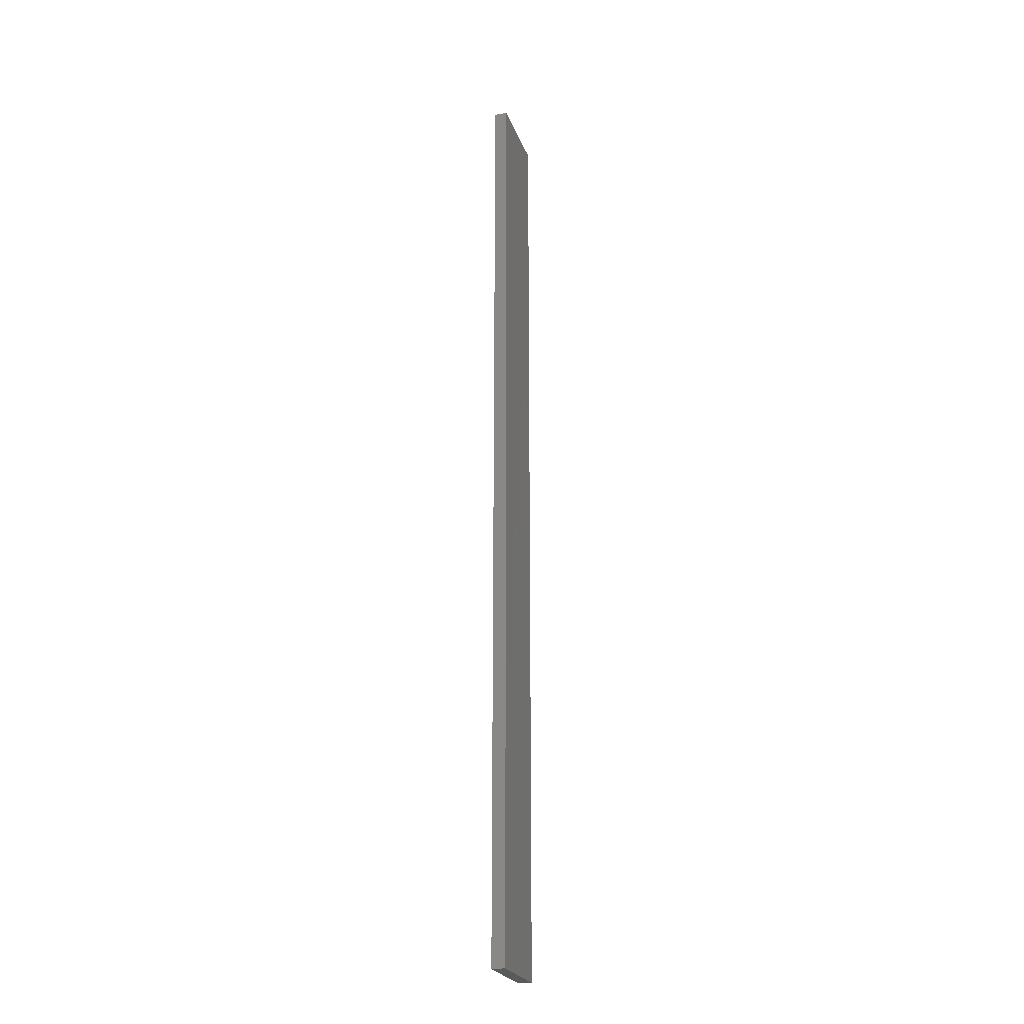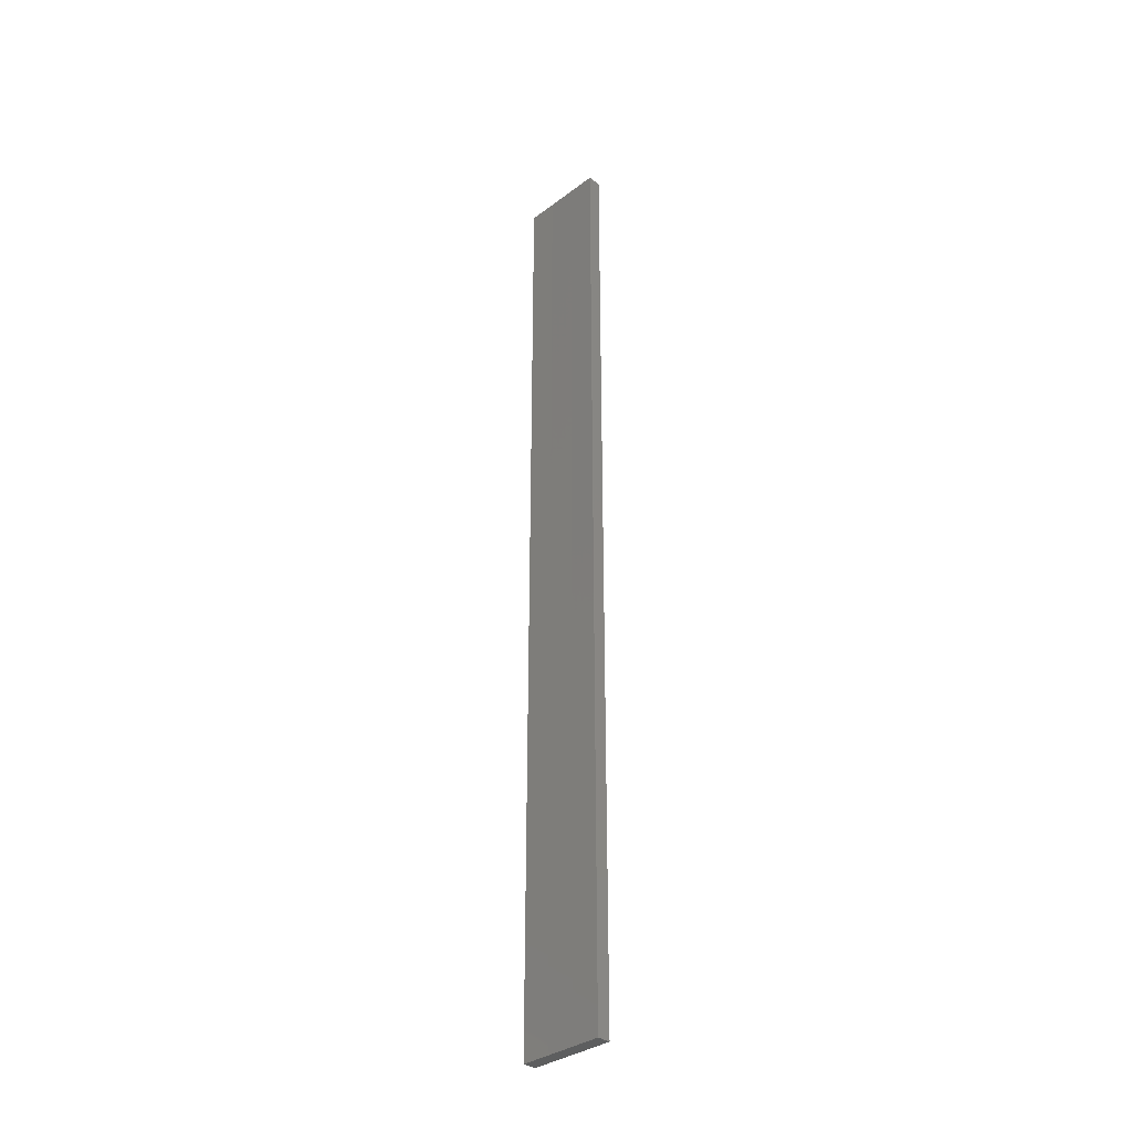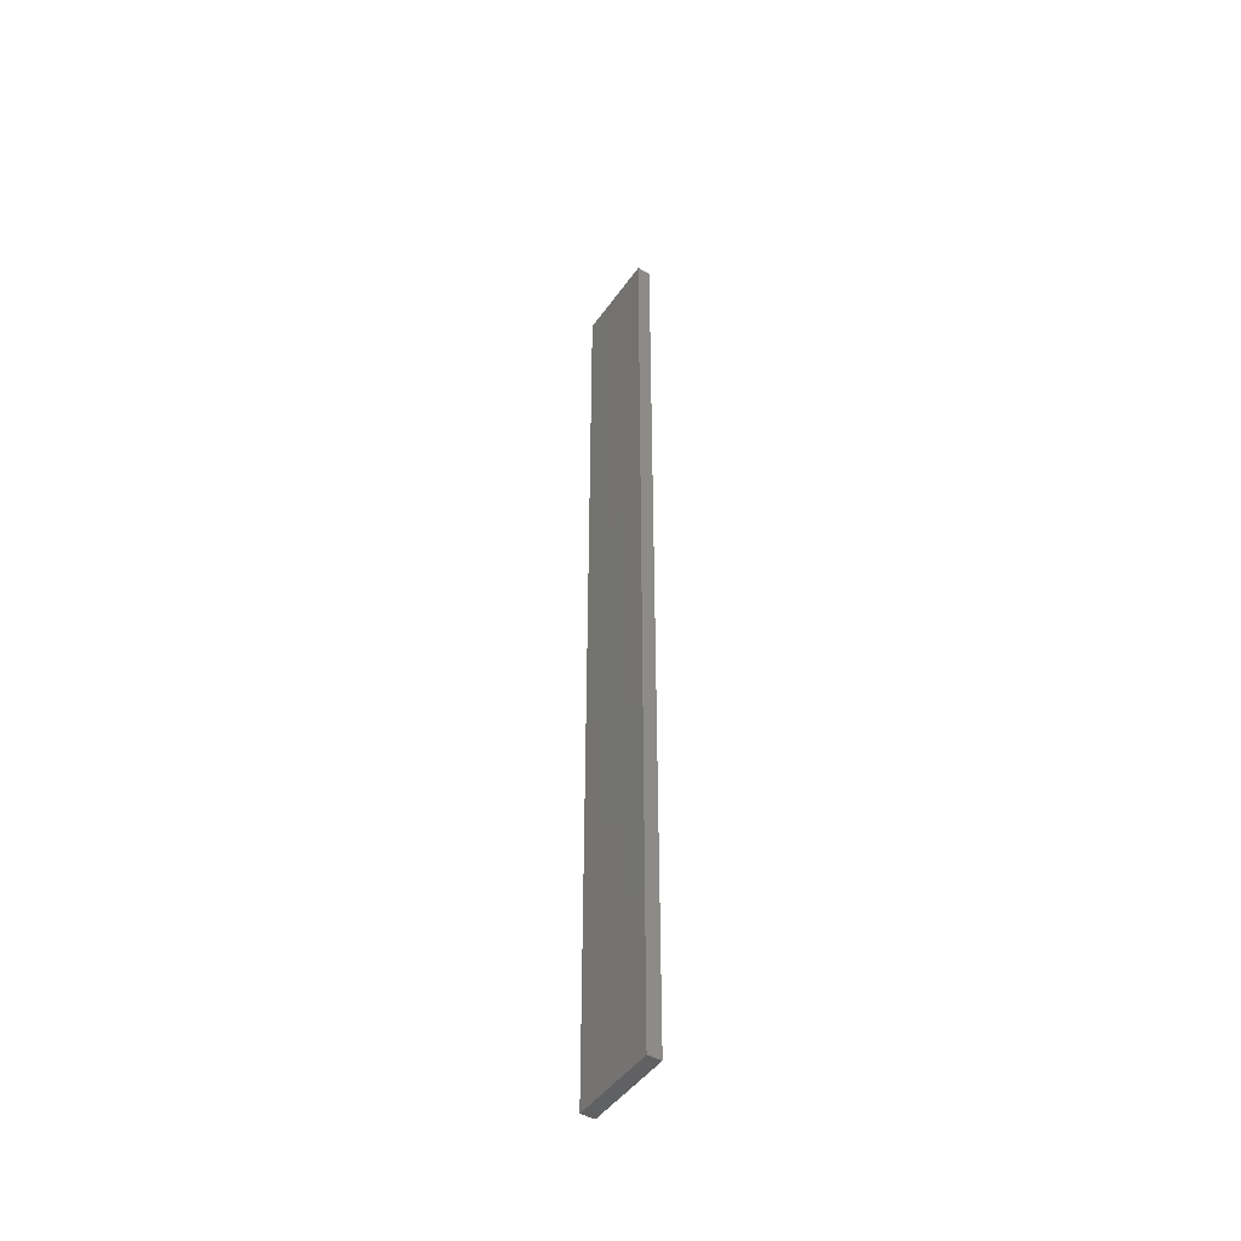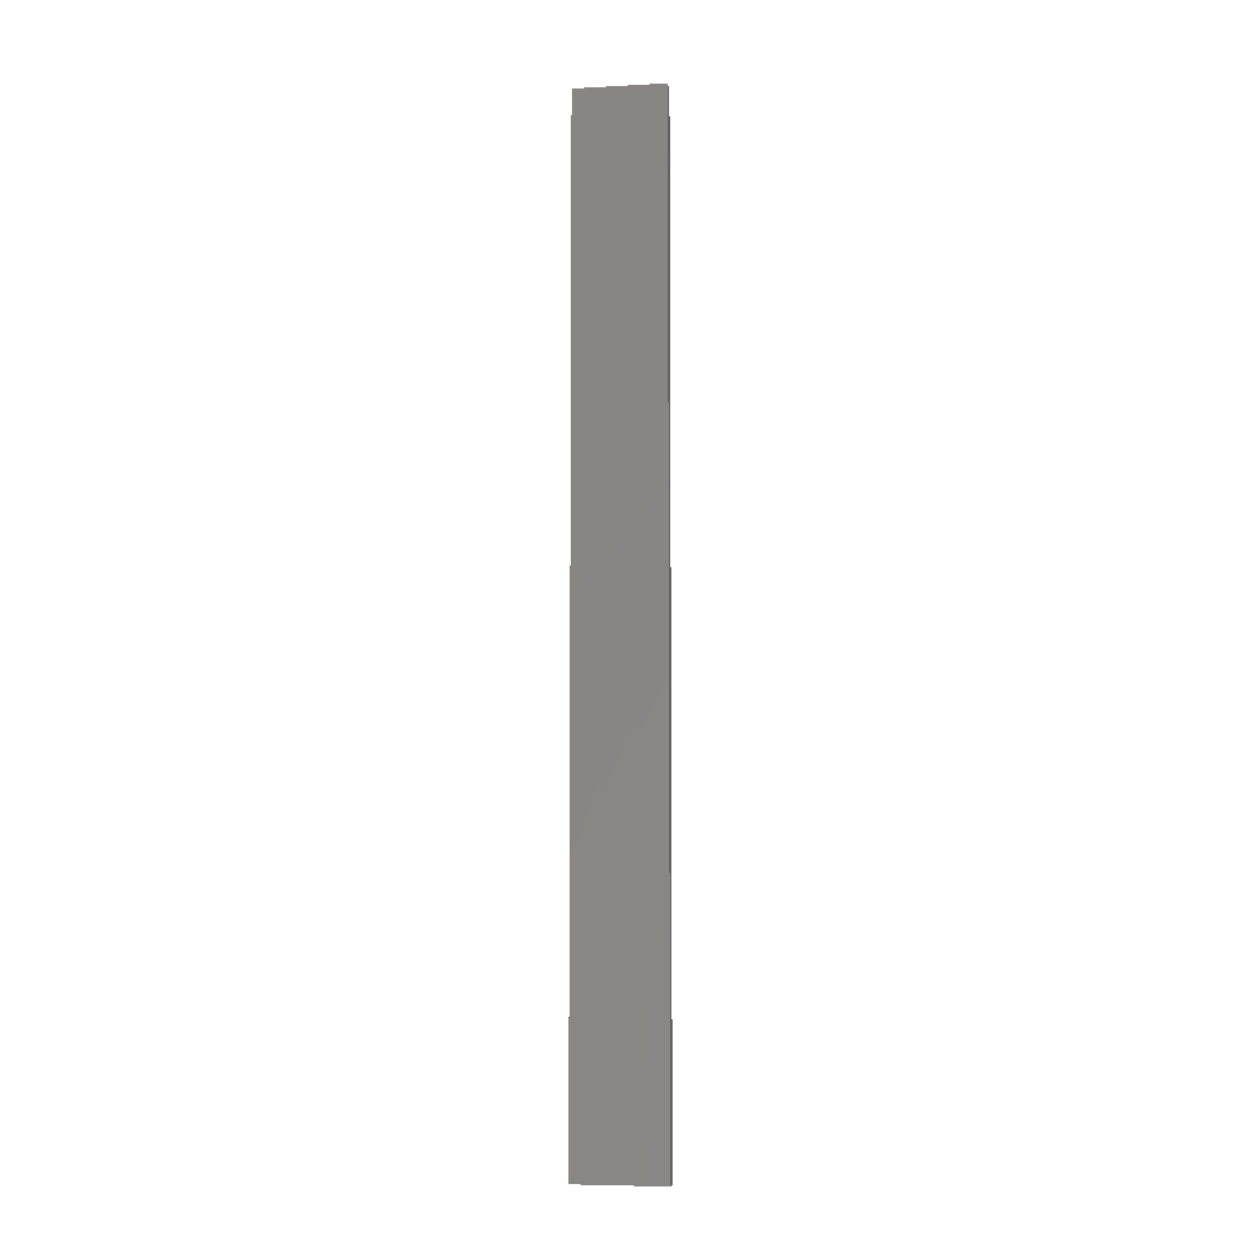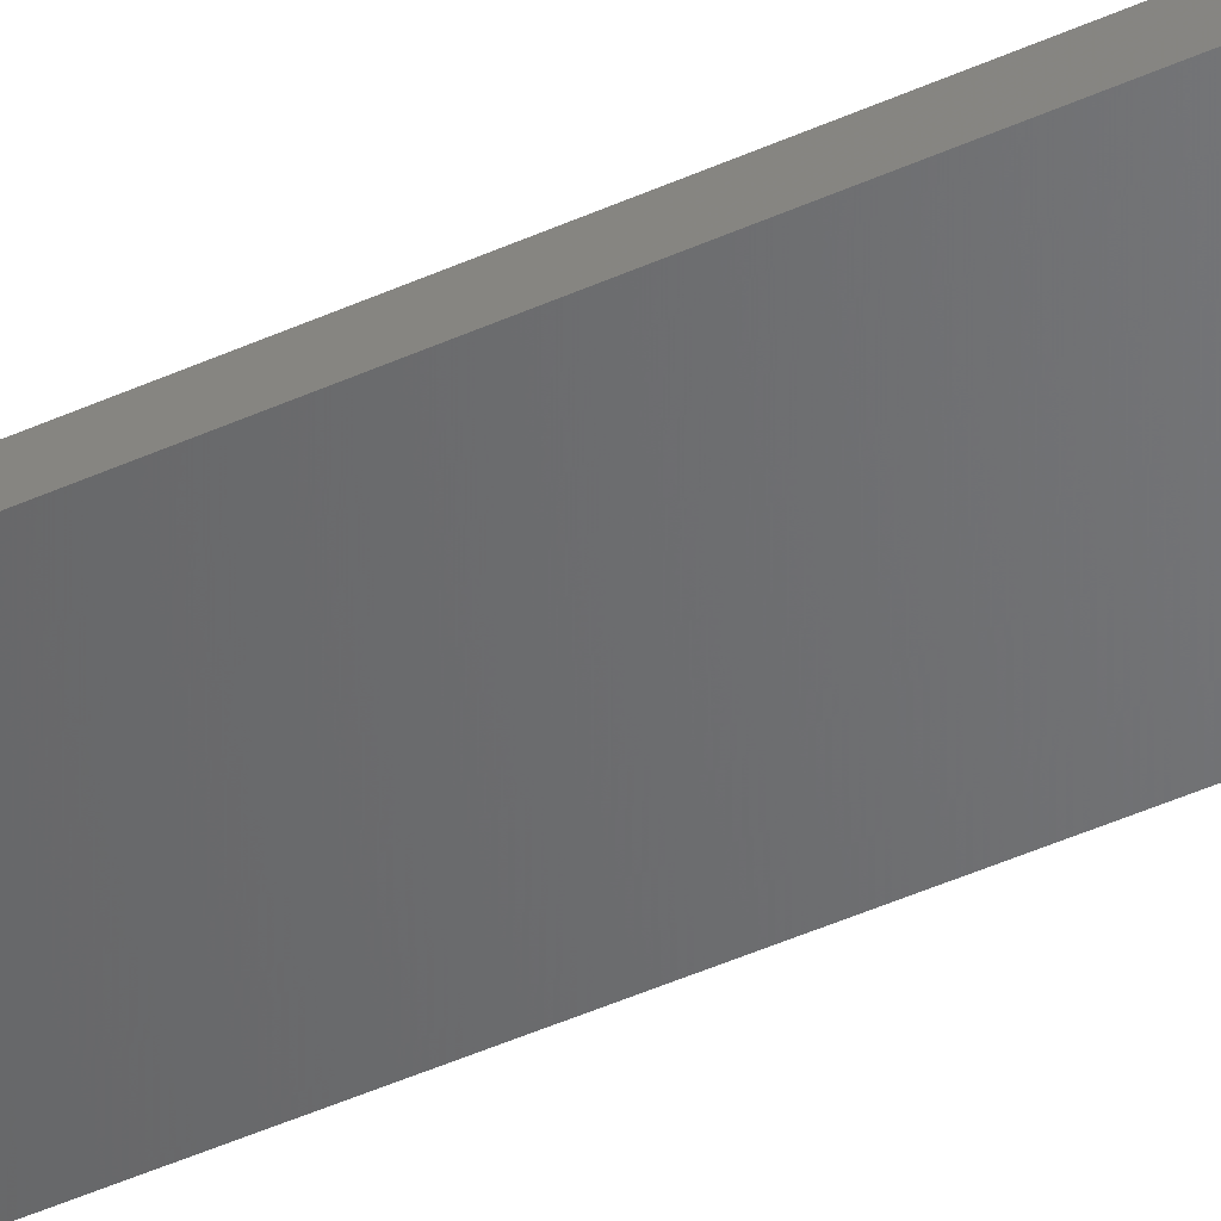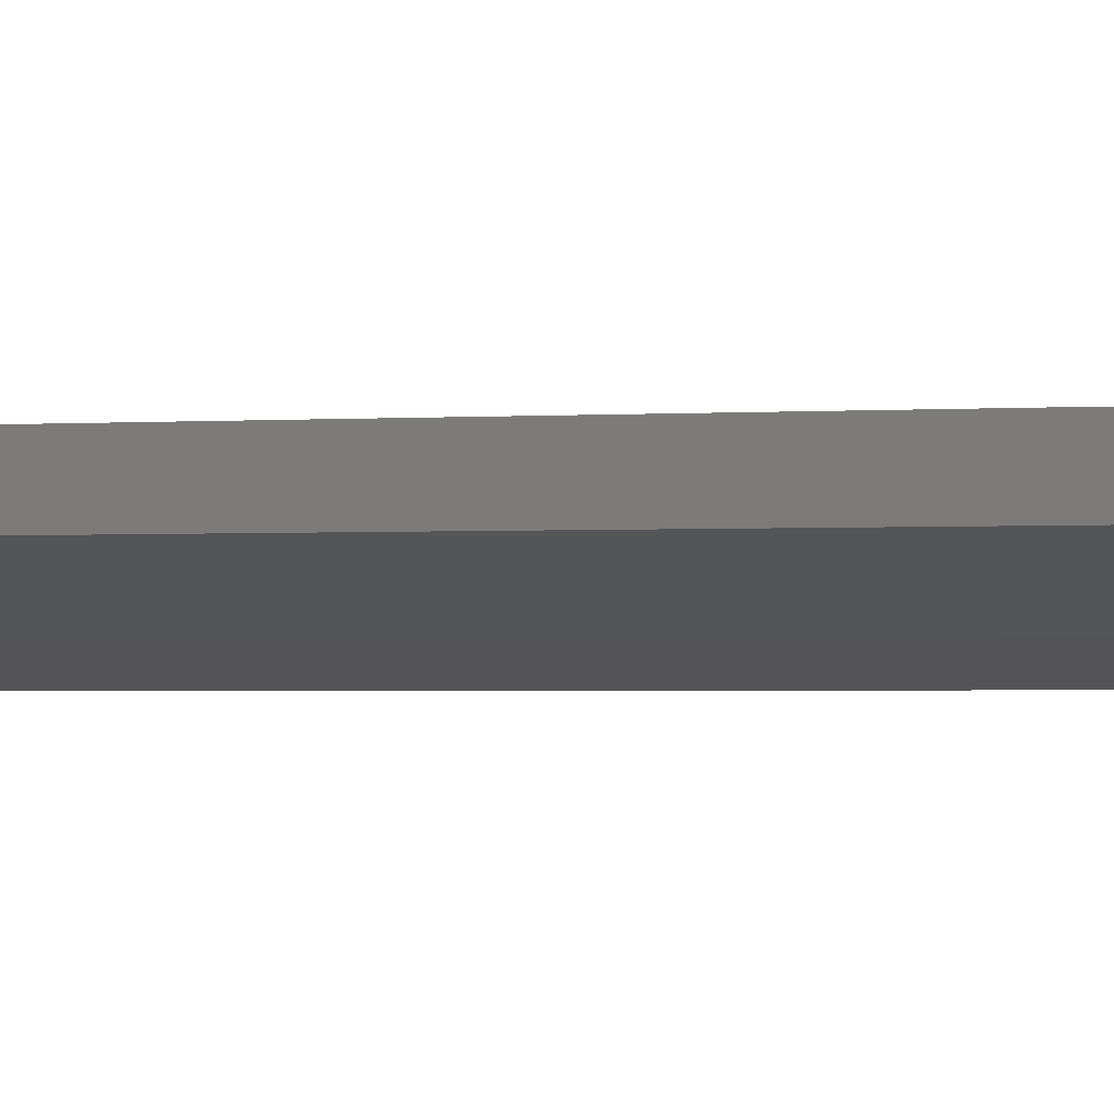
<metadata>
{"format":"stl","ext":"stl","renderer":"f3d","projection":"perspective","resolution":1024,"background":"white","views":[{"elev":-23.9,"azim":95.0,"up":"+Z"},{"elev":-33.9,"azim":-146.6,"up":"+Z"},{"elev":-46.4,"azim":-135.2,"up":"+Z"},{"elev":-6.5,"azim":176.7,"up":"+Z"},{"elev":-40.4,"azim":-60.1,"up":"+Y"},{"elev":-0.5,"azim":-47.3,"up":"+Y"}]}
</metadata>
<code>
# stl→obj: 16 verts, 28 faces
v -19.29 -2.338 -110.8
v -19.19 -2.361 -110.8
v -19.19 -2.361 -107.2
v -19.29 -2.338 -107.2
v -19.4 -2.316 -110.8
v -19.4 -2.316 -107.2
v -19.5 -2.293 -107.2
v -19.5 -2.293 -110.8
v -19.49 -2.244 -110.8
v -19.49 -2.244 -107.2
v -19.18 -2.312 -107.2
v -19.28 -2.289 -110.8
v -19.28 -2.289 -107.2
v -19.39 -2.267 -107.2
v -19.18 -2.312 -110.8
v -19.39 -2.267 -110.8
f 1 2 3
f 1 3 4
f 5 4 6
f 5 6 7
f 5 1 4
f 8 5 7
f 8 7 9
f 7 10 9
f 11 12 13
f 13 12 14
f 15 12 11
f 14 16 10
f 12 16 14
f 16 9 10
f 15 11 2
f 11 3 2
f 6 14 10
f 6 10 7
f 4 13 14
f 4 14 6
f 3 11 13
f 3 13 4
f 9 16 8
f 16 5 8
f 16 12 5
f 12 1 5
f 15 2 12
f 12 2 1

</code>
